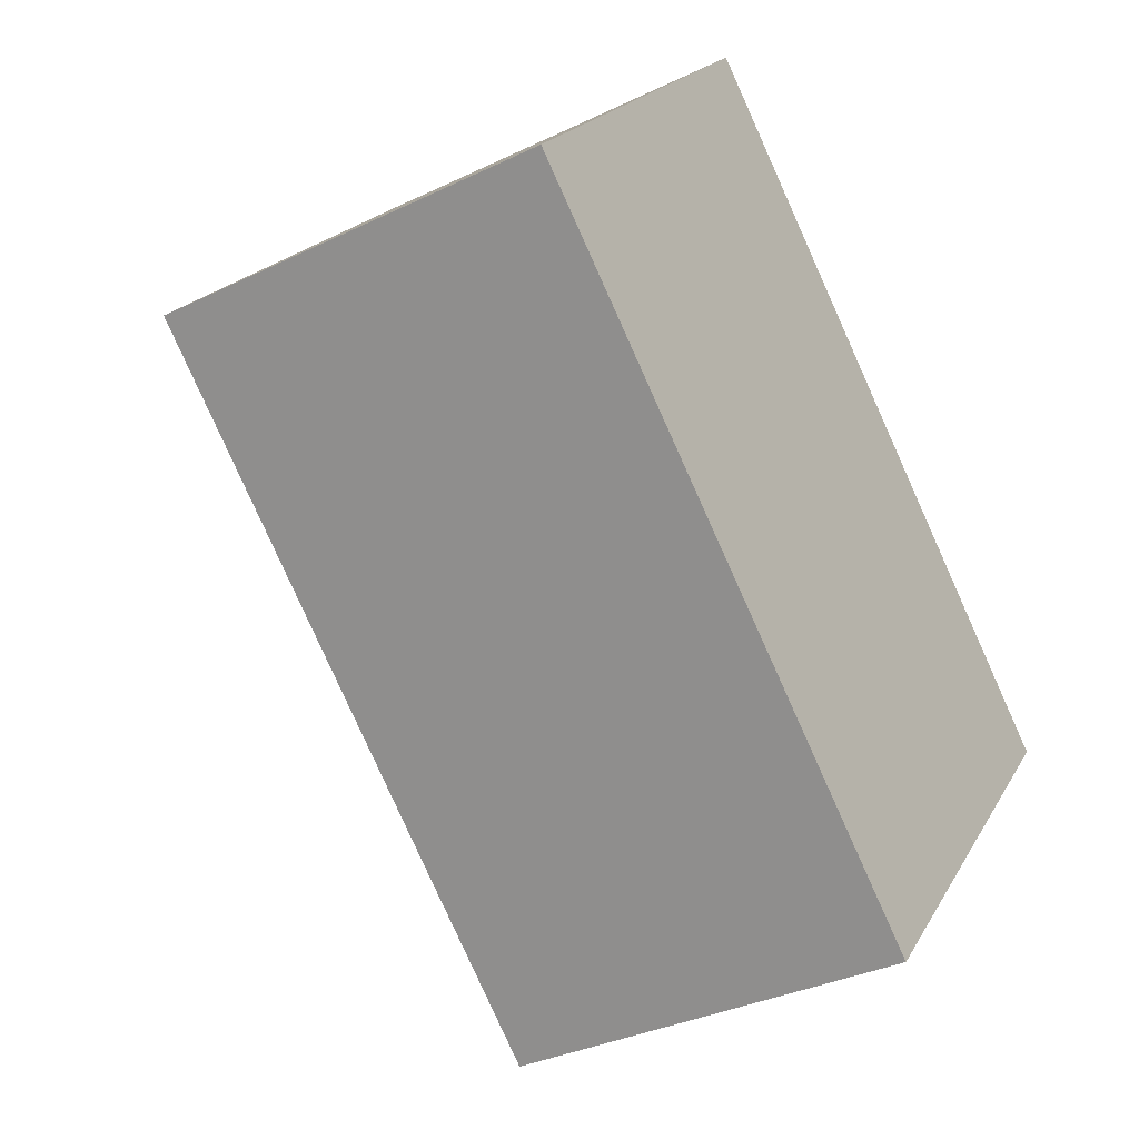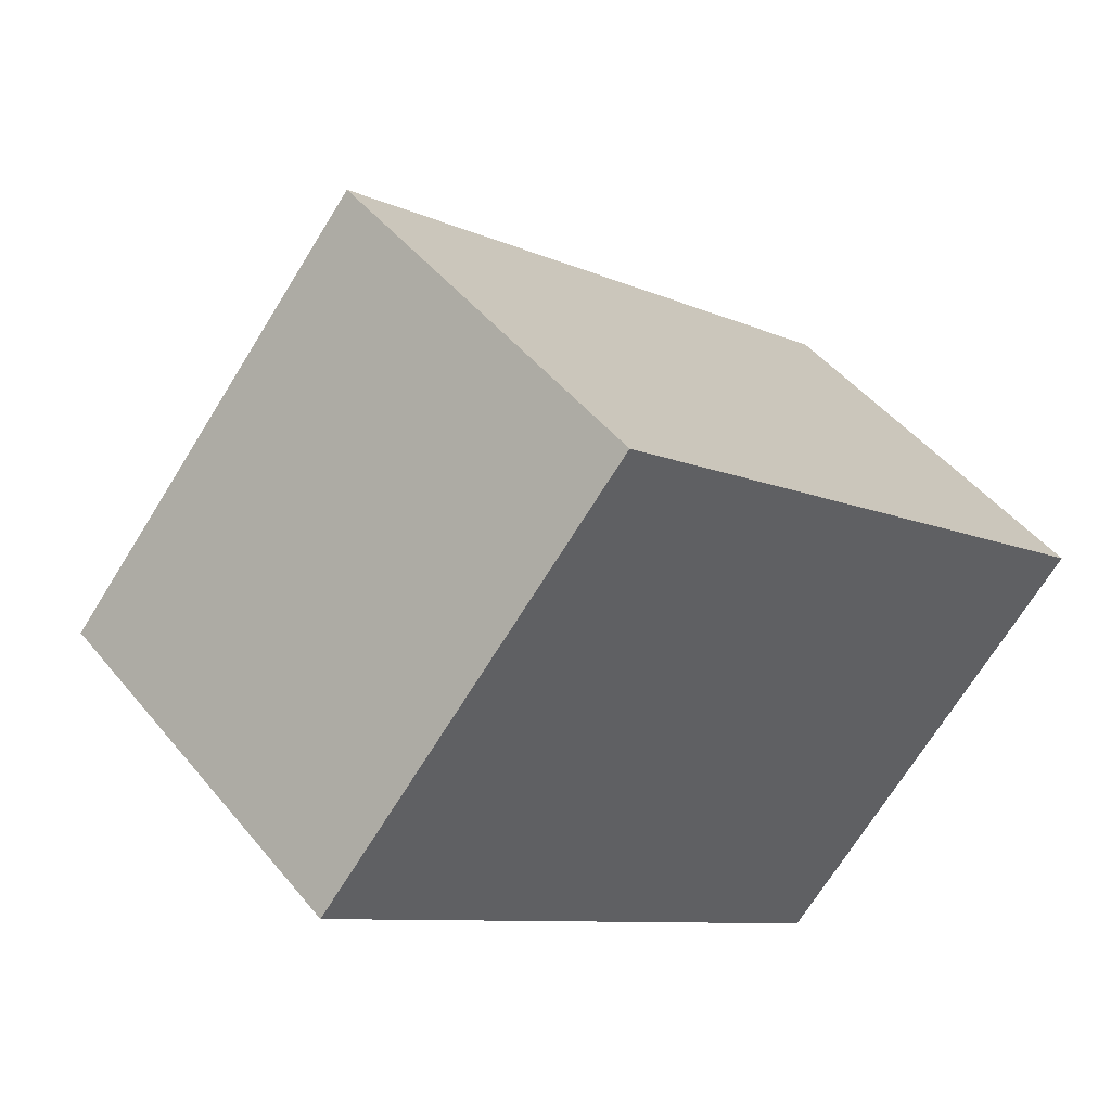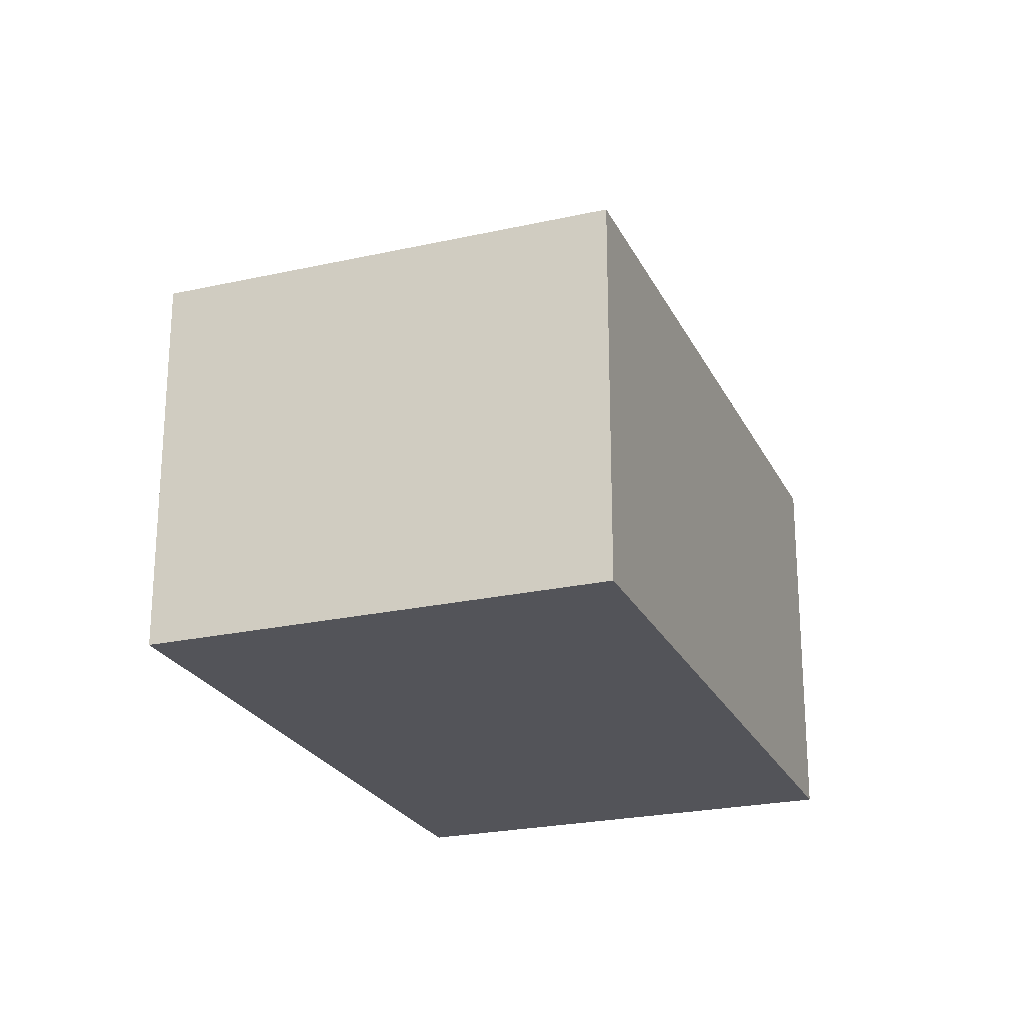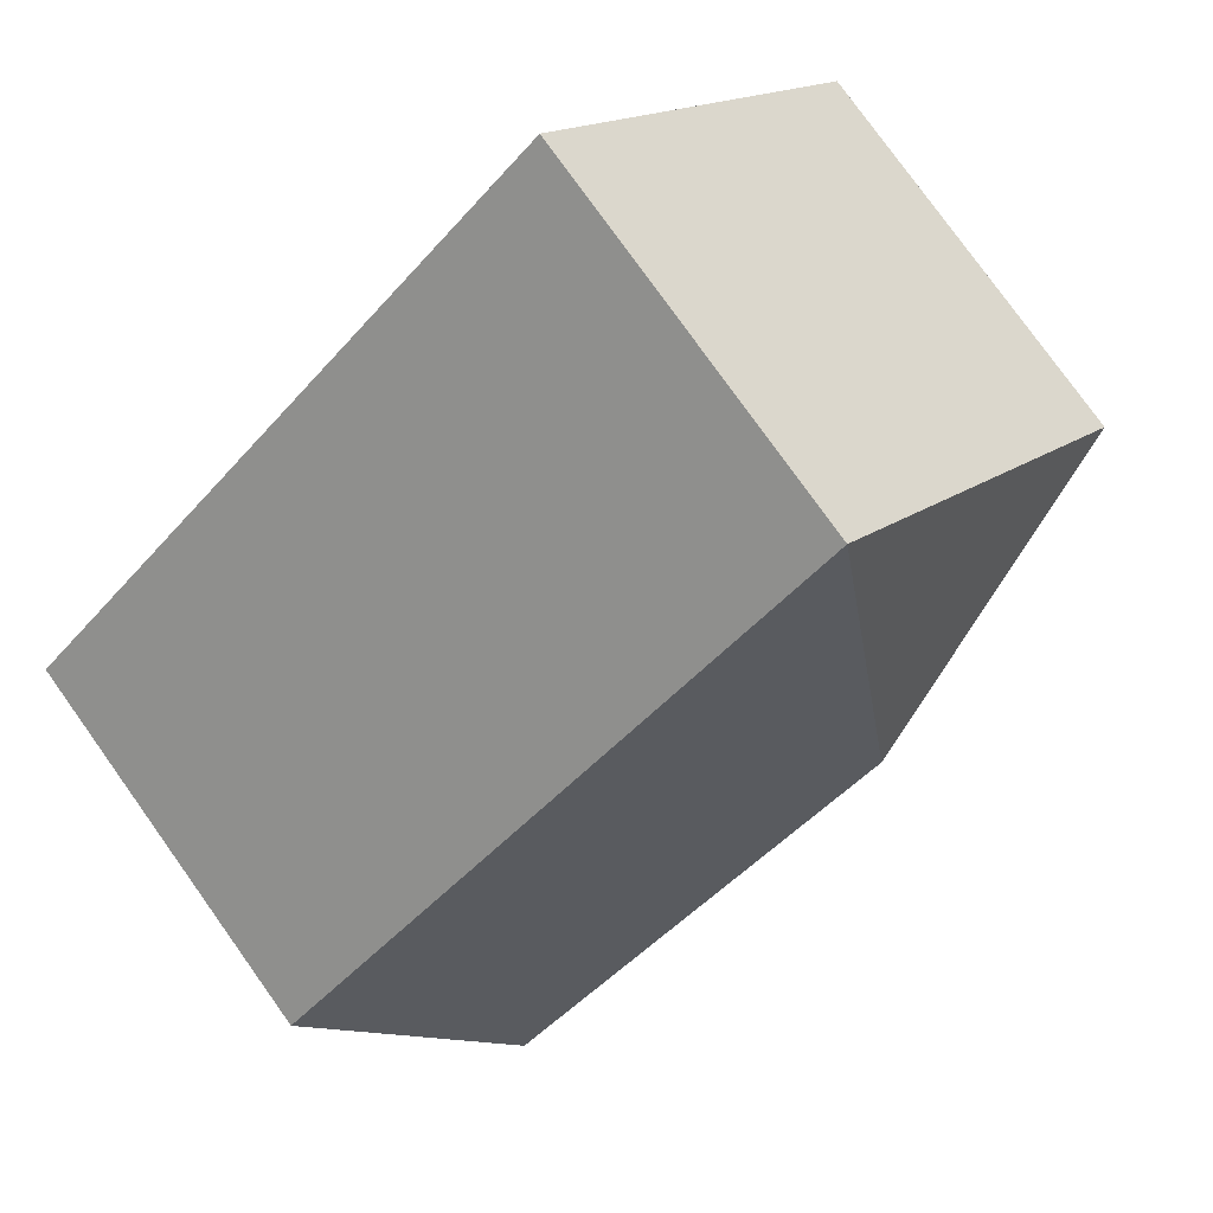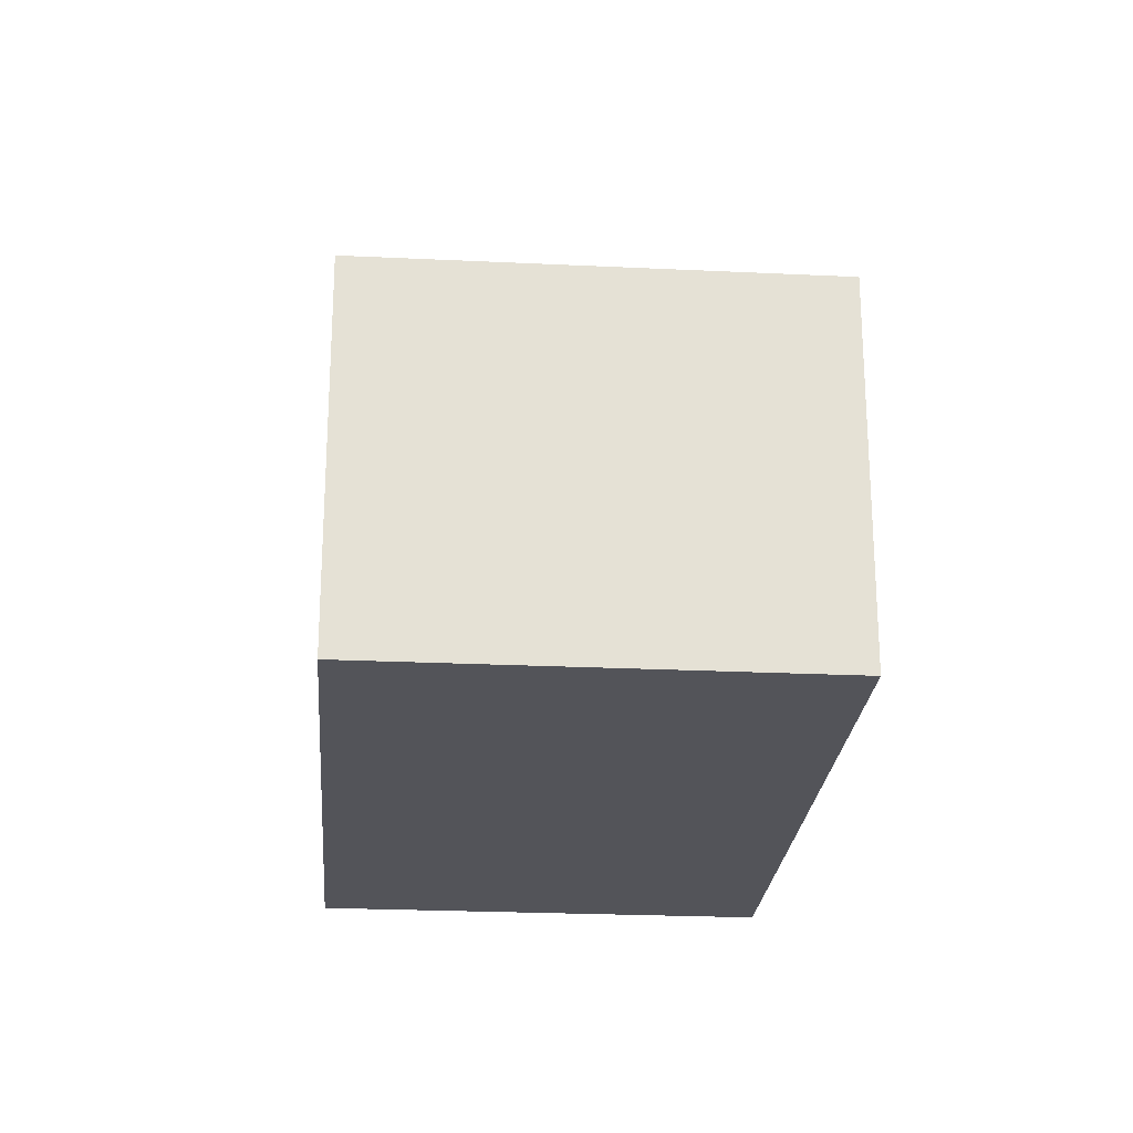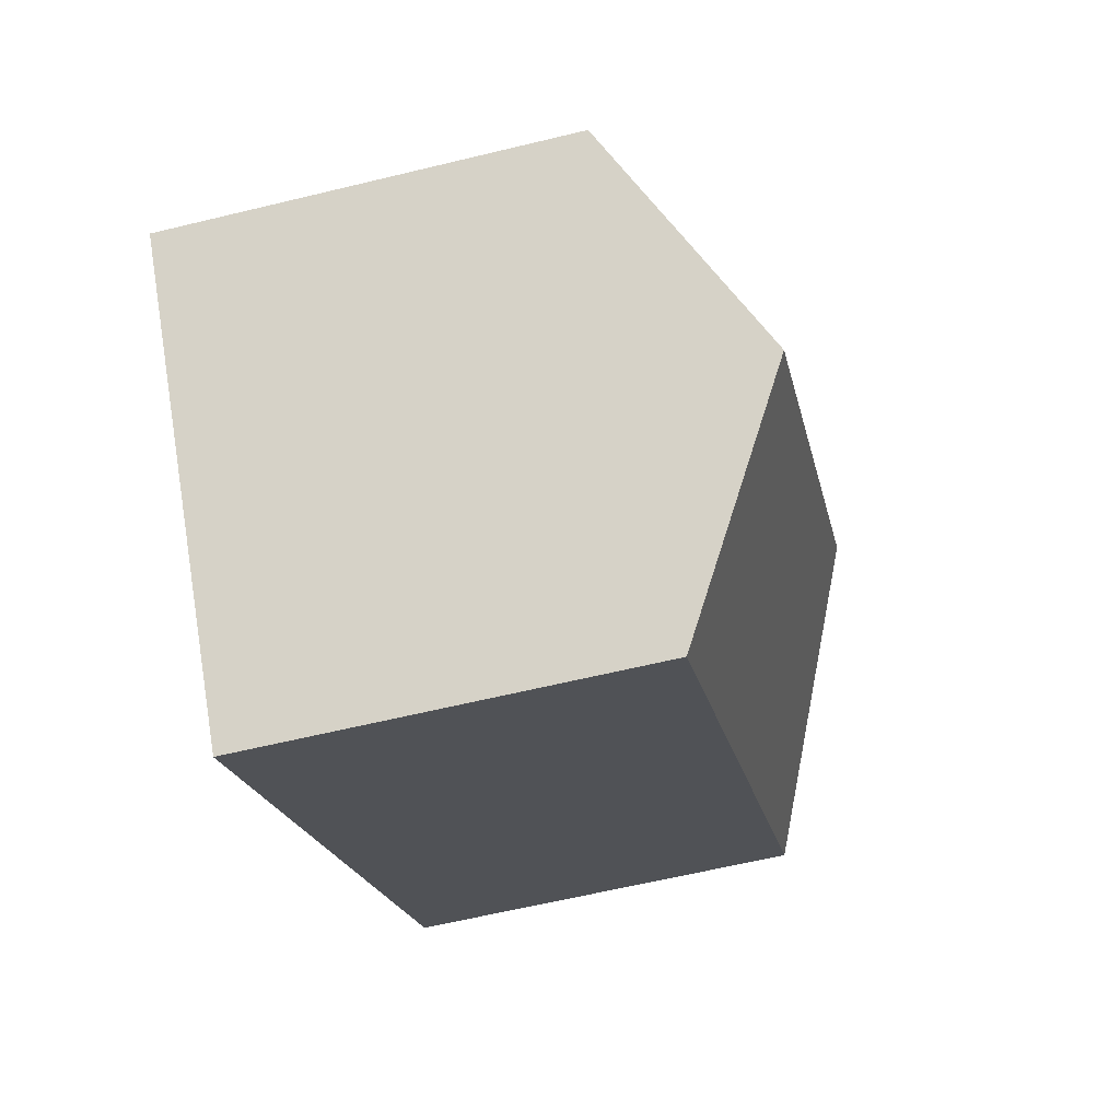
<metadata>
{"format":"obj","ext":"obj","renderer":"f3d","projection":"perspective","resolution":1024,"background":"white","views":[{"elev":-34.2,"azim":-56.9,"up":"+Z"},{"elev":47.3,"azim":-37.0,"up":"+Z"},{"elev":-23.7,"azim":-28.1,"up":"+Y"},{"elev":78.8,"azim":144.4,"up":"+Z"},{"elev":-23.9,"azim":-53.3,"up":"+Y"},{"elev":-60.7,"azim":104.0,"up":"+Z"}]}
</metadata>
<code>
v  1.477 10.57 1.684
v  9.101 13.93 0.594
v  0 10.57 6.475e-16
v  3.75 10.57 4.275
v  8.506 10.57 9.695
v  14.68 10.57 4.275
v  19.37 13.93 -8.416
v  23.34 10.79 -3.888
v  23.62 10.57 -3.57
v  15.11 10.57 -13.26
v  0 0 0
v  8.506 -5.936e-16 9.695
v  1.477 -1.031e-16 1.684
v  3.75 -2.618e-16 4.275
v  14.68 -2.618e-16 4.275
v  23.62 2.186e-16 -3.57
v  15.11 8.121e-16 -13.26
v  23.34 2.381e-16 -3.888
v  19.37 5.153e-16 -8.416
g defaultobject
f 1 2 3
f 2 1 4
f 2 4 5
f 6 2 5
f 2 6 7
f 7 6 8
f 8 6 9
f 10 2 7
f 2 10 3
f 11 1 3
f 1 11 4
f 4 11 5
f 5 11 12
f 12 11 13
f 12 13 14
f 12 6 5
f 6 12 9
f 9 12 15
f 9 15 16
f 16 8 9
f 8 16 7
f 7 16 10
f 10 16 17
f 17 16 18
f 17 18 19
f 10 11 3
f 11 10 17
f 15 18 16
f 18 15 19
f 19 15 17
f 17 15 12
f 17 12 11
f 11 12 14
f 11 14 13

</code>
